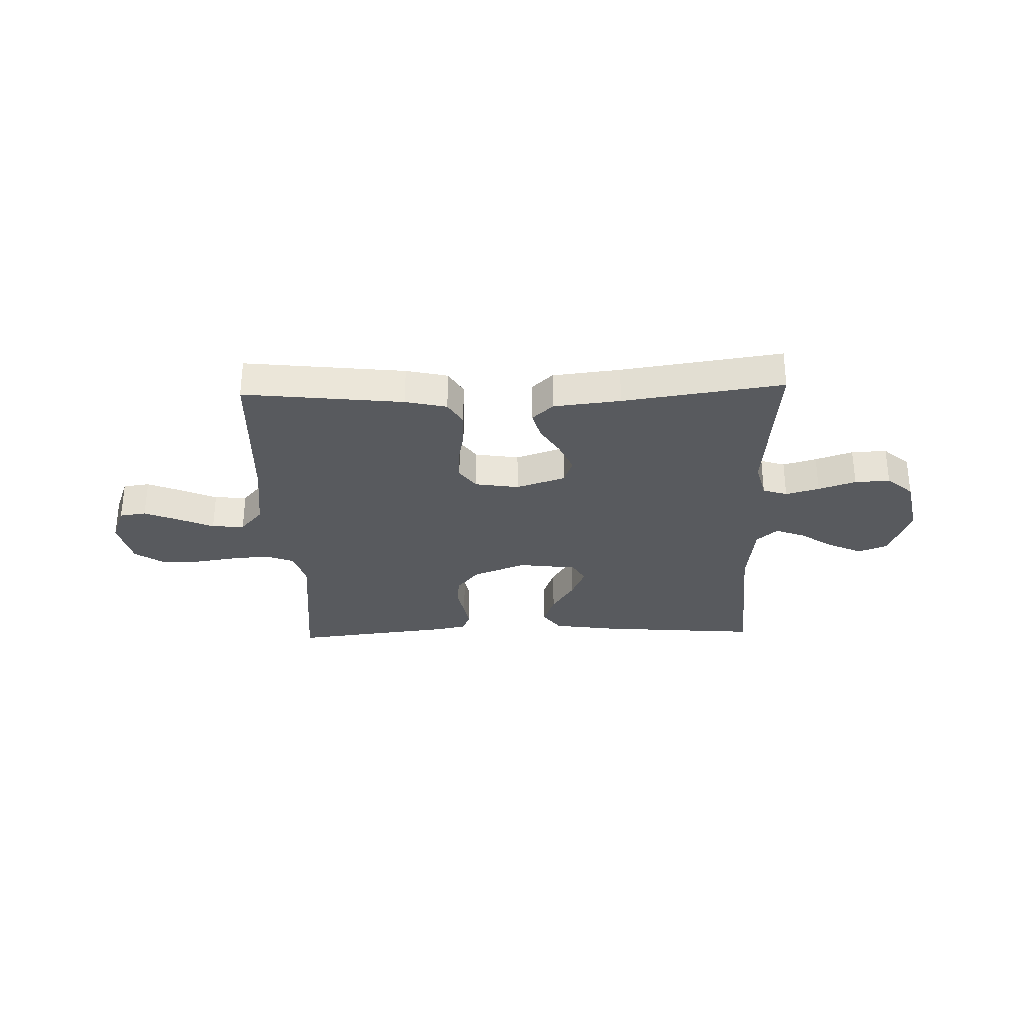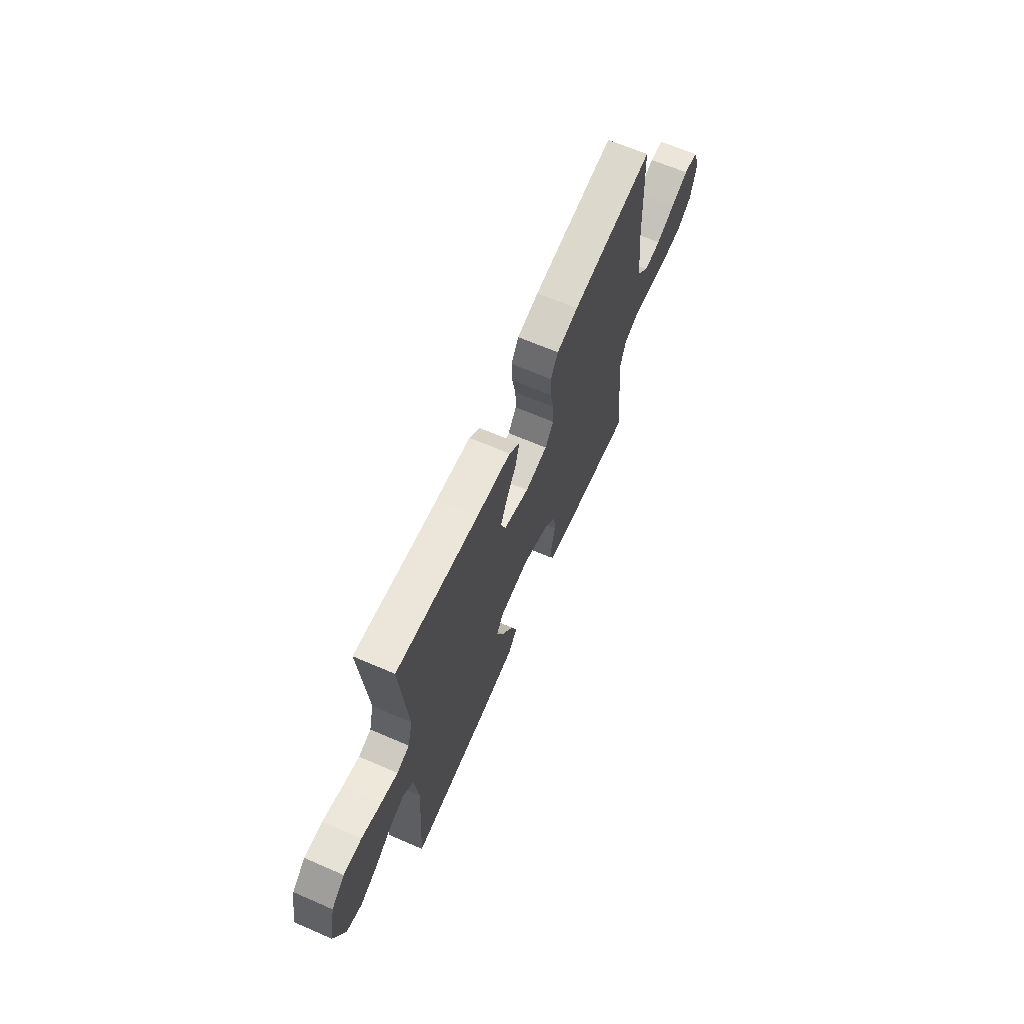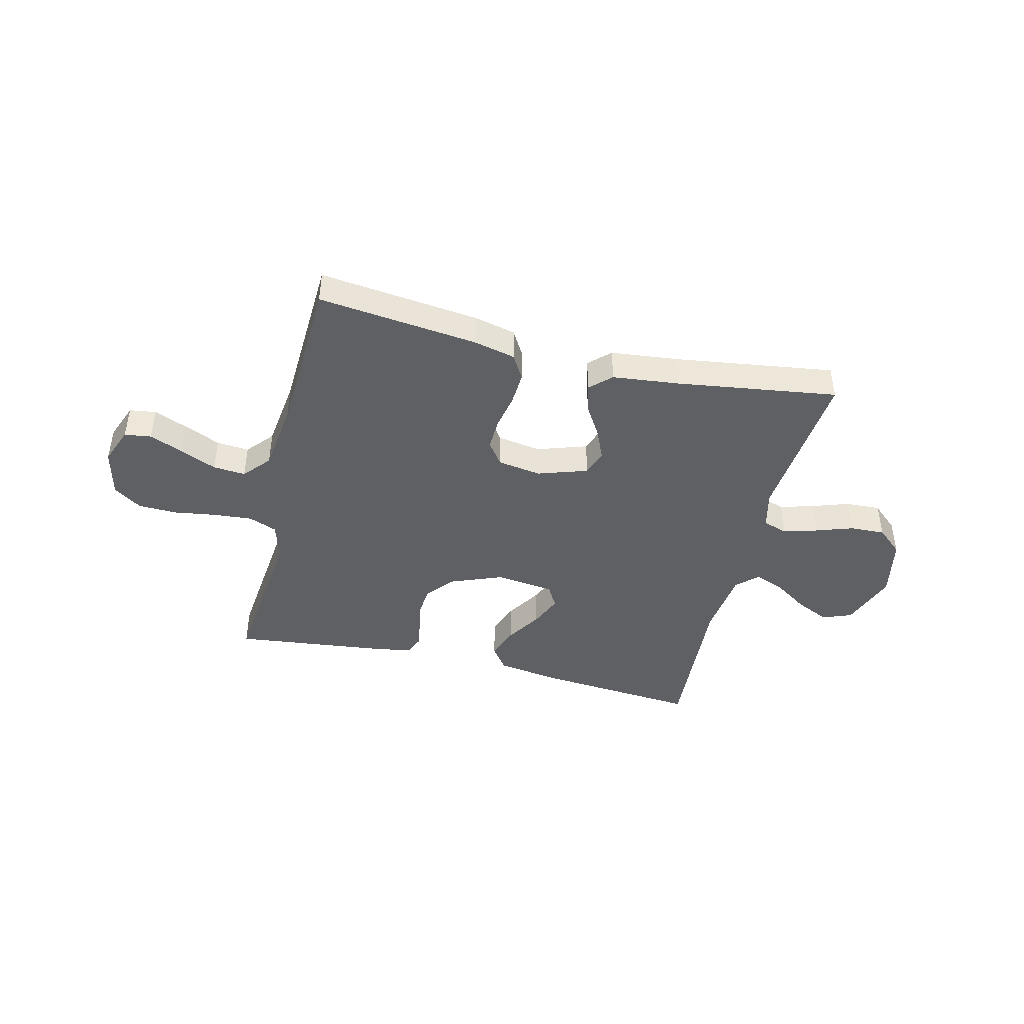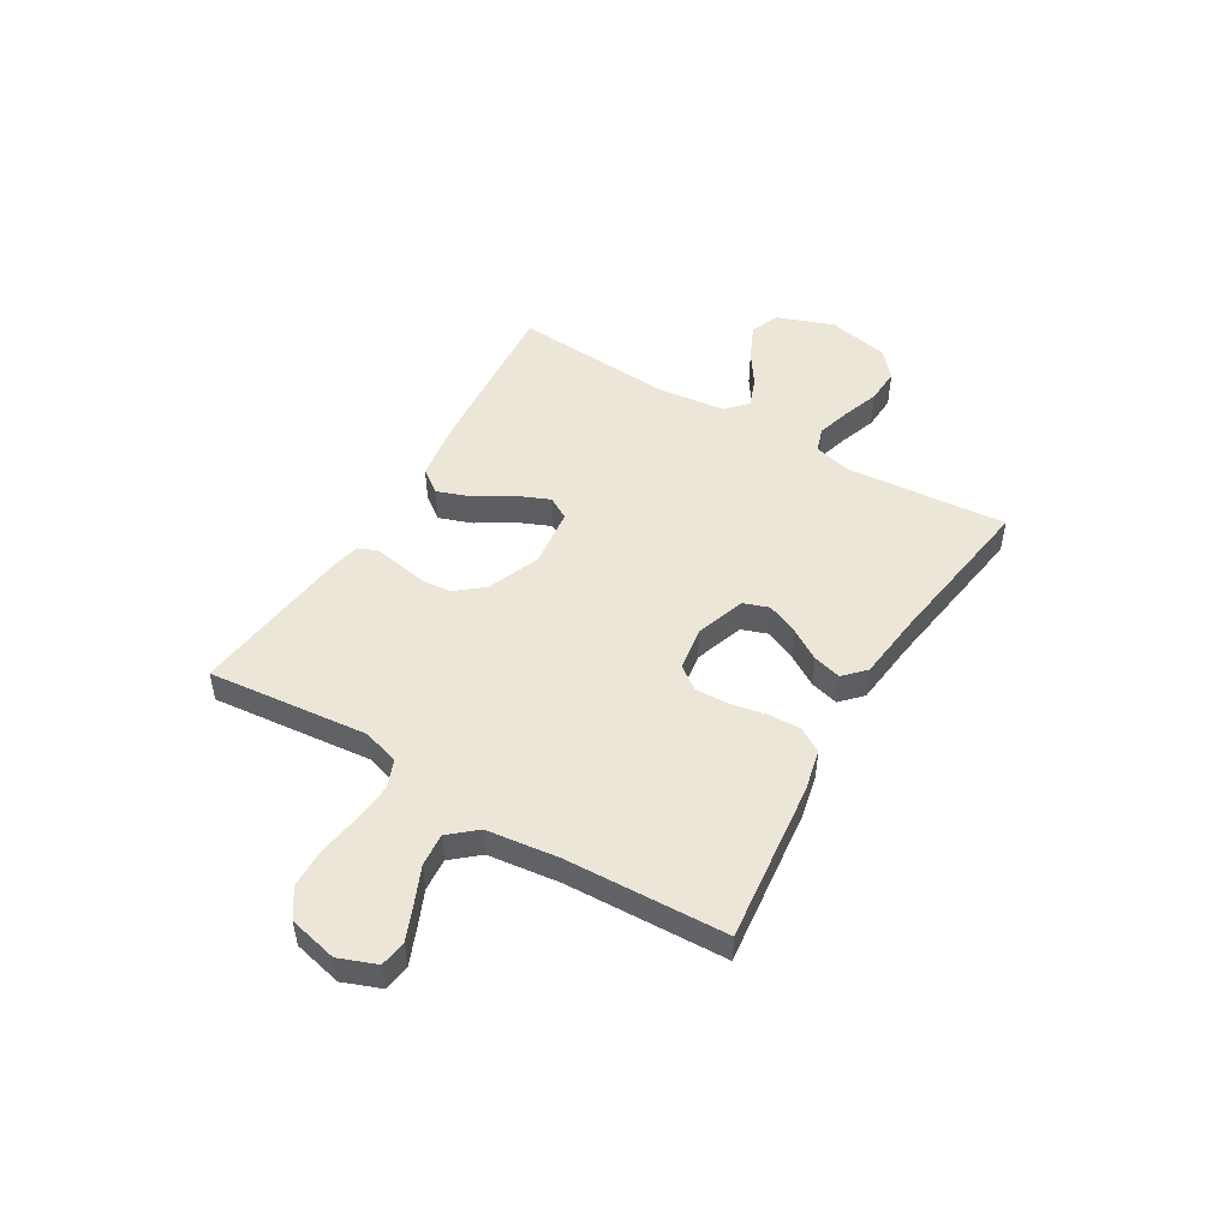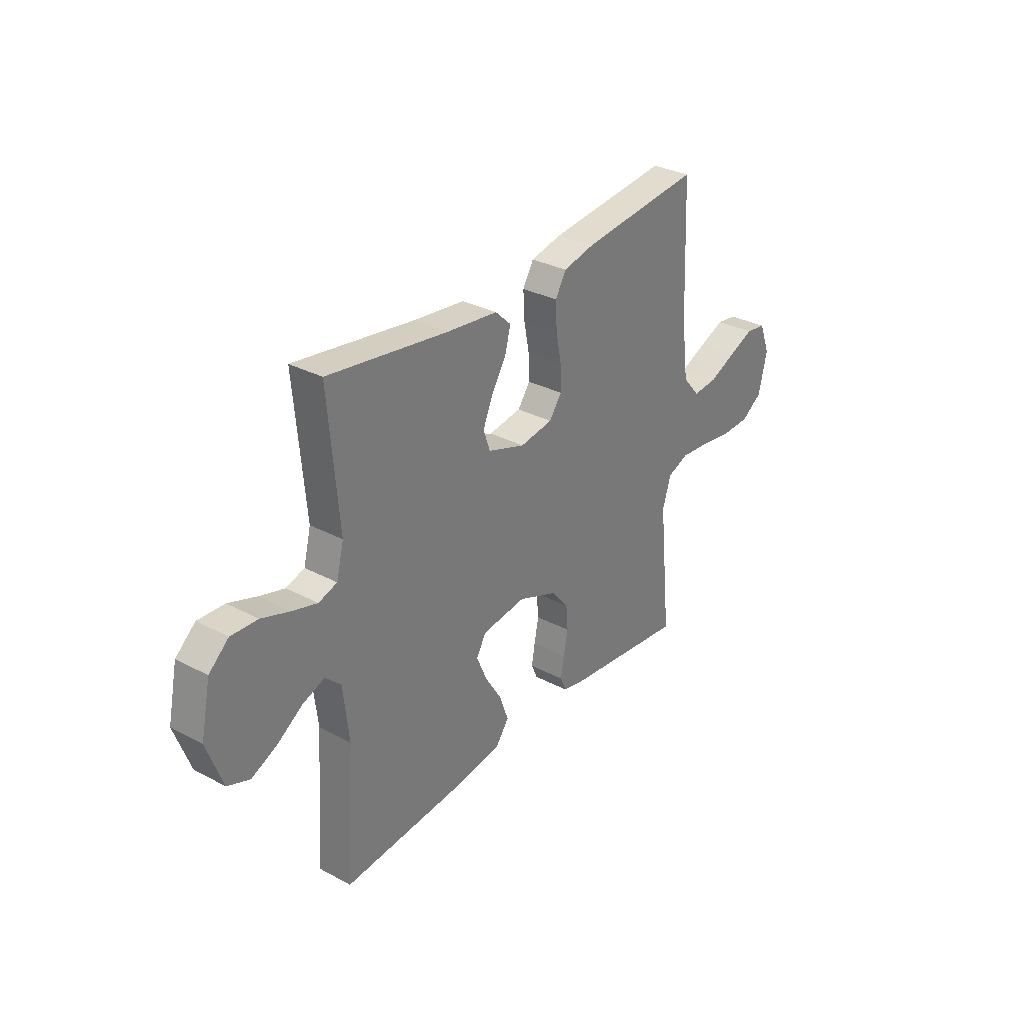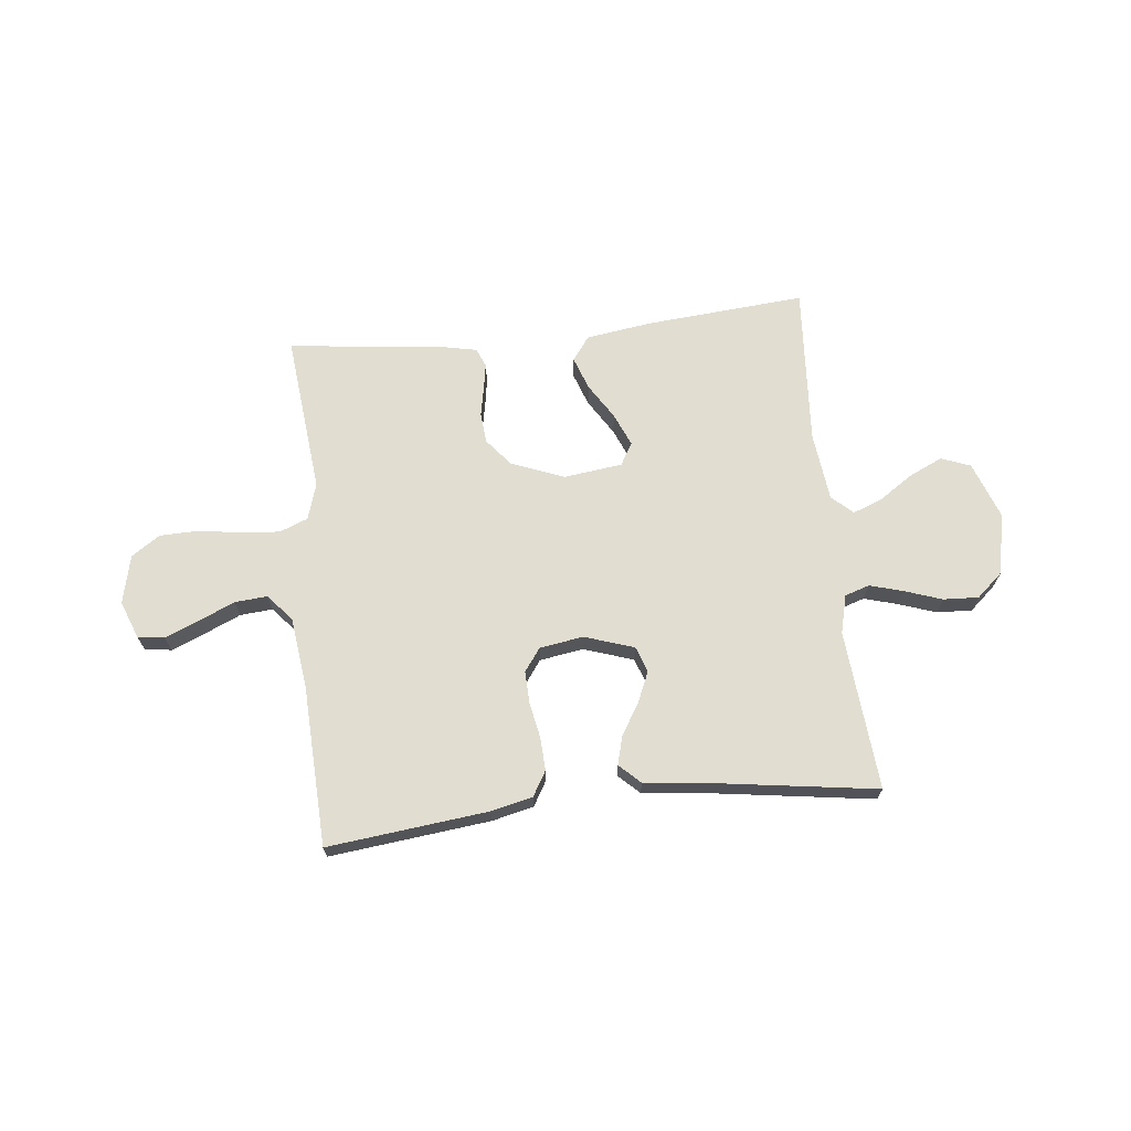
<metadata>
{"format":"obj","ext":"obj","renderer":"f3d","projection":"perspective","resolution":1024,"background":"white","views":[{"elev":-30.5,"azim":1.8,"up":"+Y"},{"elev":65.9,"azim":113.5,"up":"+Z"},{"elev":-43.5,"azim":-13.7,"up":"+Y"},{"elev":49.4,"azim":-59.1,"up":"+Y"},{"elev":31.3,"azim":127.1,"up":"+Z"},{"elev":68.6,"azim":-6.1,"up":"+Y"}]}
</metadata>
<code>
v 0.5 0.07 -0.5
v 0.2 0.07 -0.475
v 0.077 0.07 -0.457
v 0.044 0.07 -0.412
v 0.066 0.07 -0.35
v 0.108 0.07 -0.283
v 0.134 0.07 -0.222
v 0.11 0.07 -0.18
v 0 0.07 -0.166
v -0.099 0.07 -0.205
v -0.141 0.07 -0.256
v -0.146 0.07 -0.314
v -0.135 0.07 -0.37
v -0.127 0.07 -0.418
v -0.142 0.07 -0.453
v -0.2 0.07 -0.465
v -0.5 0.07 -0.5
v -0.469 0.07 -0.2
v -0.49 0.07 -0.132
v -0.543 0.07 -0.111
v -0.616 0.07 -0.117
v -0.695 0.07 -0.129
v -0.768 0.07 -0.127
v -0.821 0.07 -0.091
v -0.842 0.07 0
v -0.815 0.07 0.07
v -0.765 0.07 0.077
v -0.702 0.07 0.051
v -0.634 0.07 0.021
v -0.573 0.07 0.016
v -0.53 0.07 0.066
v -0.513 0.07 0.2
v -0.5 0.07 0.5
v -0.2 0.07 0.466
v -0.122 0.07 0.448
v -0.095 0.07 0.402
v -0.098 0.07 0.34
v -0.111 0.07 0.273
v -0.113 0.07 0.213
v -0.082 0.07 0.17
v 0 0.07 0.157
v 0.093 0.07 0.188
v 0.11 0.07 0.236
v 0.085 0.07 0.294
v 0.049 0.07 0.353
v 0.035 0.07 0.406
v 0.074 0.07 0.443
v 0.2 0.07 0.457
v 0.5 0.07 0.5
v 0.474 0.07 0.2
v 0.492 0.07 0.128
v 0.538 0.07 0.113
v 0.601 0.07 0.131
v 0.671 0.07 0.155
v 0.737 0.07 0.158
v 0.786 0.07 0.115
v 0.81 0.07 0
v 0.771 0.07 -0.107
v 0.716 0.07 -0.128
v 0.653 0.07 -0.099
v 0.589 0.07 -0.056
v 0.534 0.07 -0.035
v 0.495 0.07 -0.071
v 0.48 0.07 -0.2
v 0.5 0 -0.5
v 0.2 0 -0.475
v 0.077 0 -0.457
v 0.044 0 -0.412
v 0.066 0 -0.35
v 0.108 0 -0.283
v 0.134 0 -0.222
v 0.11 0 -0.18
v 0 0 -0.166
v -0.099 0 -0.205
v -0.141 0 -0.256
v -0.146 0 -0.314
v -0.135 0 -0.37
v -0.127 0 -0.418
v -0.142 0 -0.453
v -0.2 0 -0.465
v -0.5 0 -0.5
v -0.469 0 -0.2
v -0.49 0 -0.132
v -0.543 0 -0.111
v -0.616 0 -0.117
v -0.695 0 -0.129
v -0.768 0 -0.127
v -0.821 0 -0.091
v -0.842 0 0
v -0.815 0 0.07
v -0.765 0 0.077
v -0.702 0 0.051
v -0.634 0 0.021
v -0.573 0 0.016
v -0.53 0 0.066
v -0.513 0 0.2
v -0.5 0 0.5
v -0.2 0 0.466
v -0.122 0 0.448
v -0.095 0 0.402
v -0.098 0 0.34
v -0.111 0 0.273
v -0.113 0 0.213
v -0.082 0 0.17
v 0 0 0.157
v 0.093 0 0.188
v 0.11 0 0.236
v 0.085 0 0.294
v 0.049 0 0.353
v 0.035 0 0.406
v 0.074 0 0.443
v 0.2 0 0.457
v 0.5 0 0.5
v 0.474 0 0.2
v 0.492 0 0.128
v 0.538 0 0.113
v 0.601 0 0.131
v 0.671 0 0.155
v 0.737 0 0.158
v 0.786 0 0.115
v 0.81 0 0
v 0.771 0 -0.107
v 0.716 0 -0.128
v 0.653 0 -0.099
v 0.589 0 -0.056
v 0.534 0 -0.035
v 0.495 0 -0.071
v 0.48 0 -0.2
f 58 59 60 61
f 58 61 62
f 57 58 62
f 56 57 62
f 53 54 55 56
f 52 53 56 62
f 51 52 62 63
f 48 49 50
f 44 45 46 47
f 43 44 47 48
f 42 43 48 50
f 35 36 37 38
f 35 38 39
f 32 33 34 35
f 31 32 35 39
f 30 31 39 40
f 26 27 28 29
f 24 25 26 29
f 24 29 30
f 21 22 23 24
f 20 21 24 30
f 19 20 30 40
f 15 16 17 18
f 12 13 14 15
f 12 15 18 19
f 3 4 5 6
f 3 6 7
f 64 1 2 3
f 64 3 7
f 63 64 7 8
f 51 63 8 9
f 41 42 50 51
f 41 51 9 10
f 40 41 10 11
f 19 40 11
f 11 12 19
f 125 124 123 122
f 126 125 122
f 126 122 121
f 126 121 120
f 120 119 118 117
f 126 120 117 116
f 127 126 116 115
f 114 113 112
f 111 110 109 108
f 112 111 108 107
f 114 112 107 106
f 102 101 100 99
f 103 102 99
f 99 98 97 96
f 103 99 96 95
f 104 103 95 94
f 93 92 91 90
f 93 90 89 88
f 94 93 88
f 88 87 86 85
f 94 88 85 84
f 104 94 84 83
f 82 81 80 79
f 79 78 77 76
f 83 82 79 76
f 70 69 68 67
f 71 70 67
f 67 66 65 128
f 71 67 128
f 72 71 128 127
f 73 72 127 115
f 115 114 106 105
f 74 73 115 105
f 75 74 105 104
f 75 104 83
f 83 76 75
f 1 65 66 2
f 2 66 67 3
f 3 67 68 4
f 4 68 69 5
f 5 69 70 6
f 6 70 71 7
f 7 71 72 8
f 8 72 73 9
f 9 73 74 10
f 10 74 75 11
f 11 75 76 12
f 12 76 77 13
f 13 77 78 14
f 14 78 79 15
f 15 79 80 16
f 16 80 81 17
f 17 81 82 18
f 18 82 83 19
f 19 83 84 20
f 20 84 85 21
f 21 85 86 22
f 22 86 87 23
f 23 87 88 24
f 24 88 89 25
f 25 89 90 26
f 26 90 91 27
f 27 91 92 28
f 28 92 93 29
f 29 93 94 30
f 30 94 95 31
f 31 95 96 32
f 32 96 97 33
f 33 97 98 34
f 34 98 99 35
f 35 99 100 36
f 36 100 101 37
f 37 101 102 38
f 38 102 103 39
f 39 103 104 40
f 40 104 105 41
f 41 105 106 42
f 42 106 107 43
f 43 107 108 44
f 44 108 109 45
f 45 109 110 46
f 46 110 111 47
f 47 111 112 48
f 48 112 113 49
f 49 113 114 50
f 50 114 115 51
f 51 115 116 52
f 52 116 117 53
f 53 117 118 54
f 54 118 119 55
f 55 119 120 56
f 56 120 121 57
f 57 121 122 58
f 58 122 123 59
f 59 123 124 60
f 60 124 125 61
f 61 125 126 62
f 62 126 127 63
f 63 127 128 64
f 64 128 65 1

</code>
